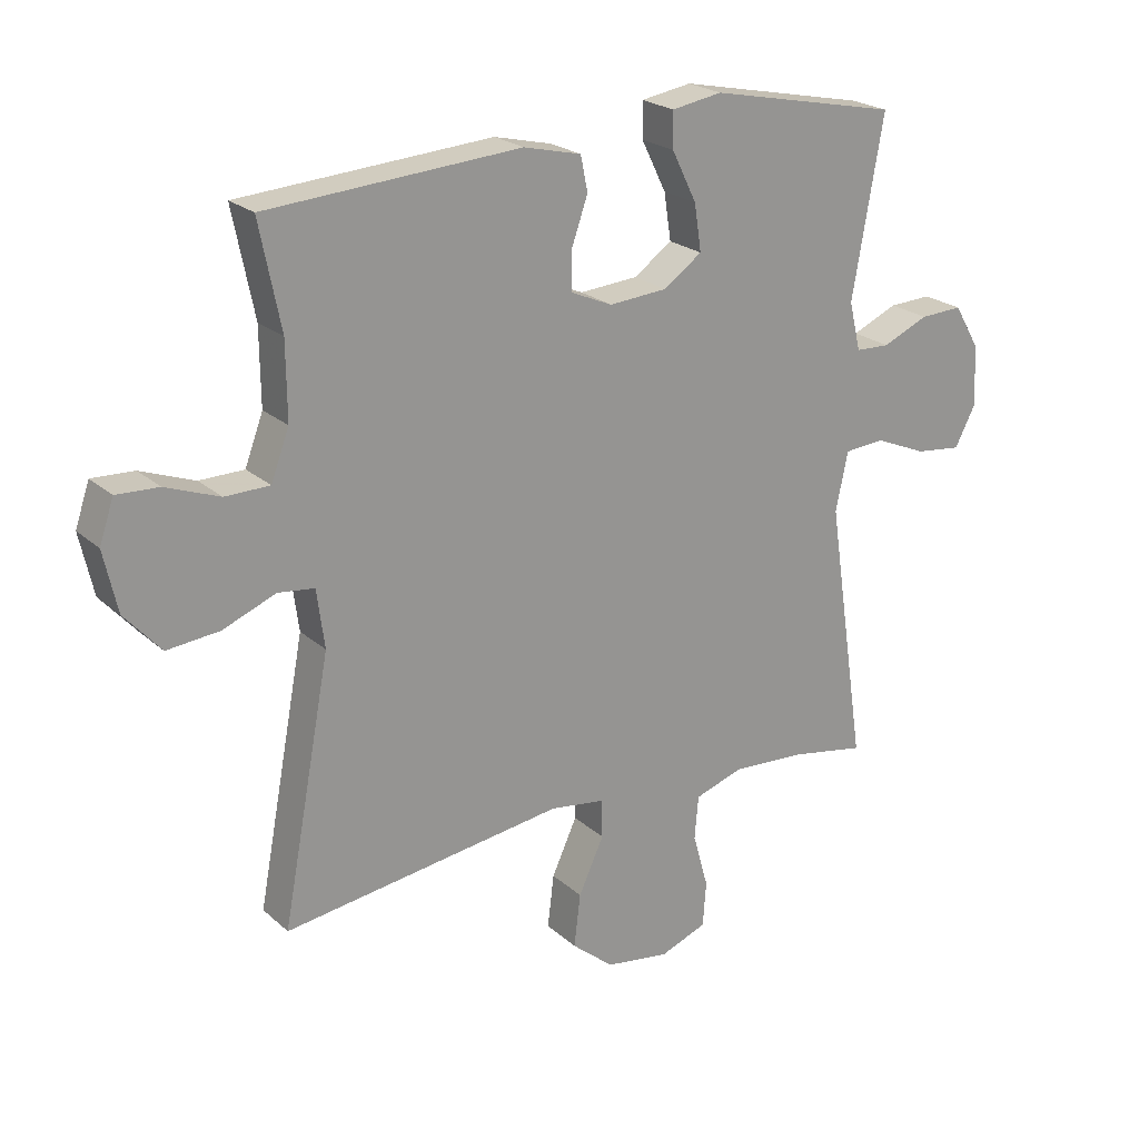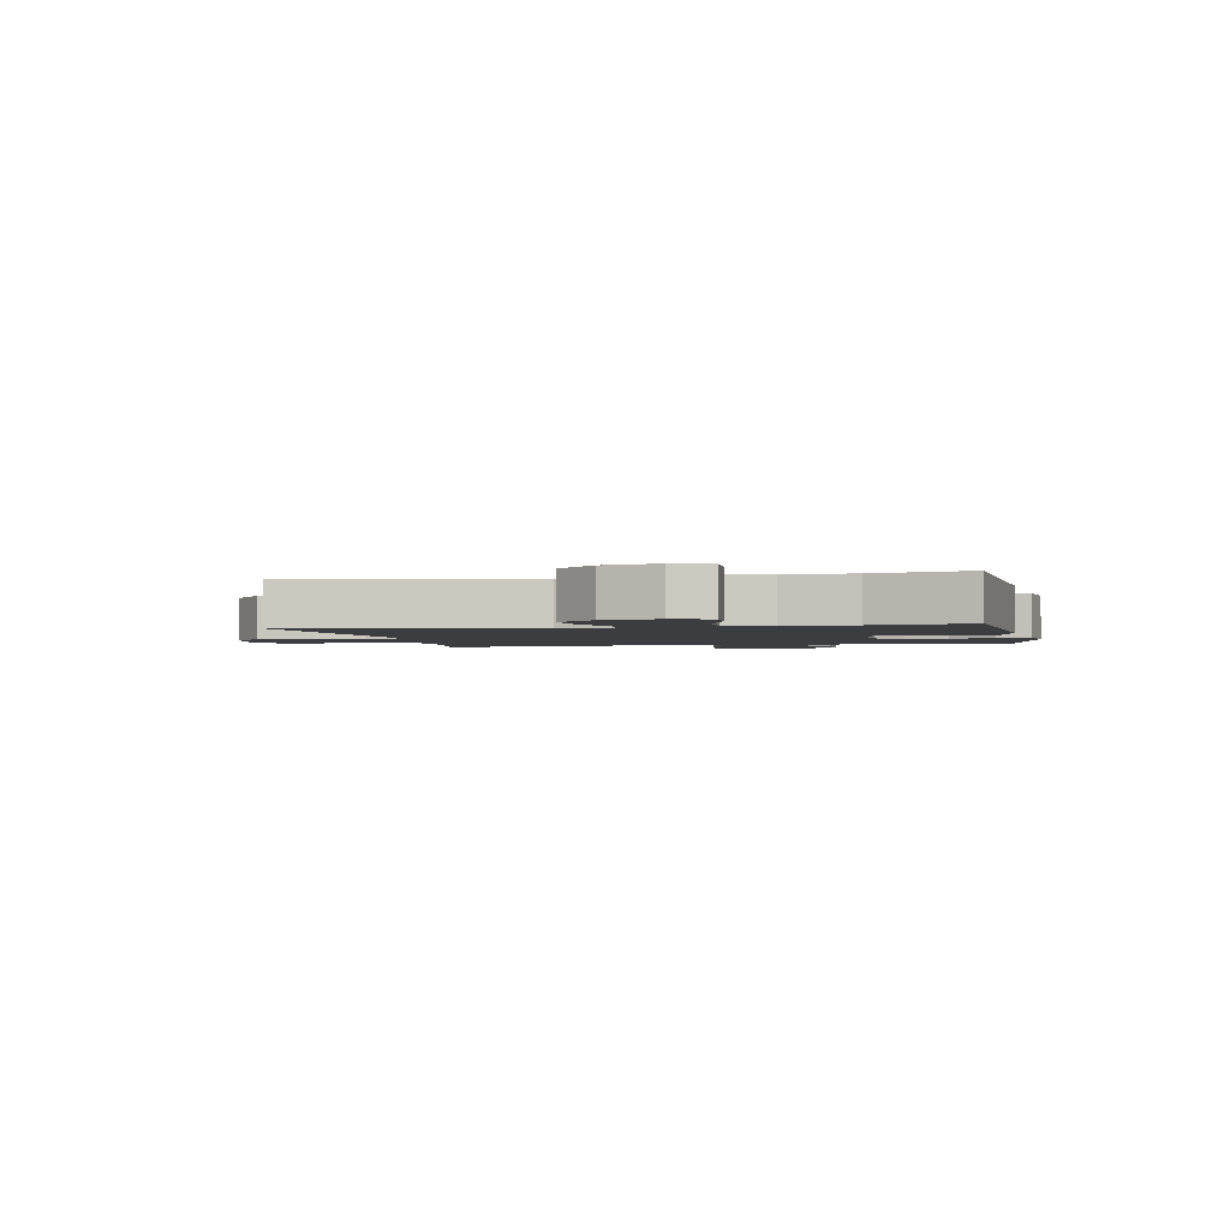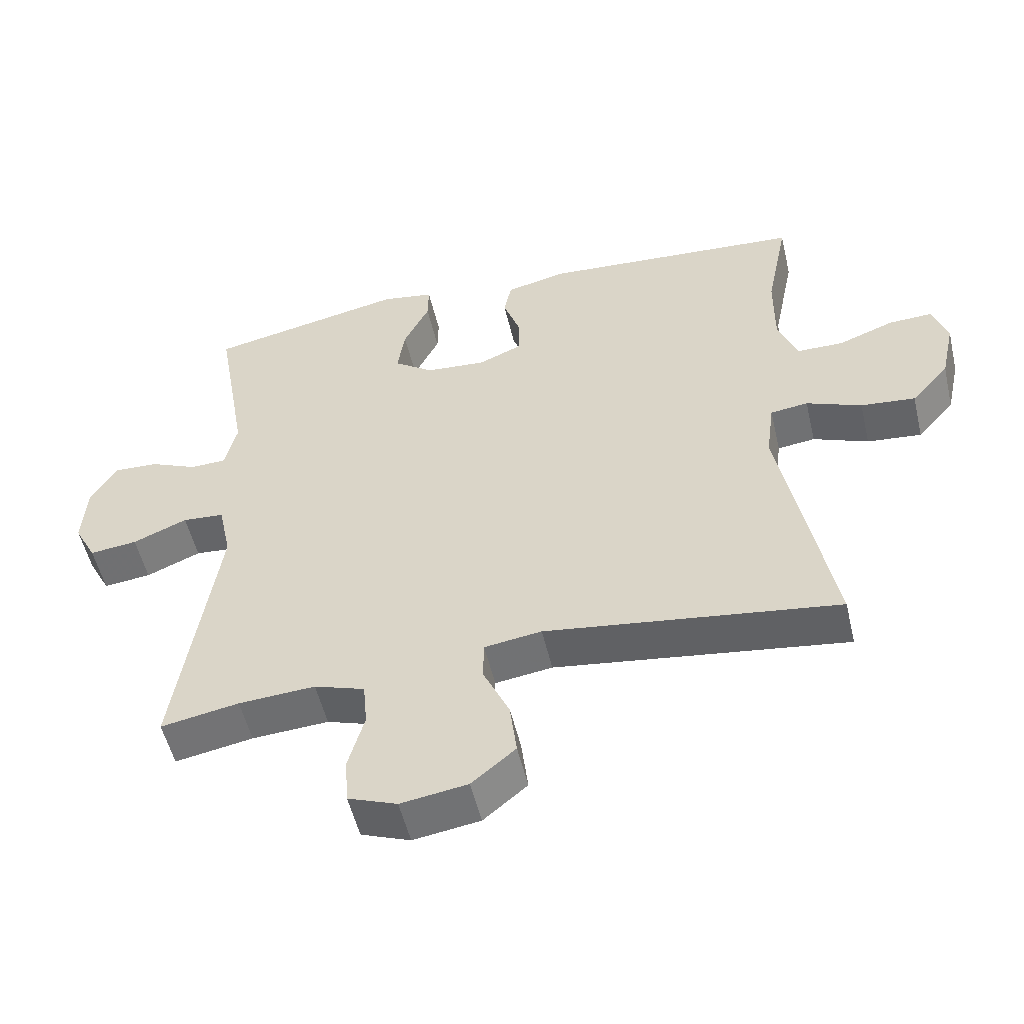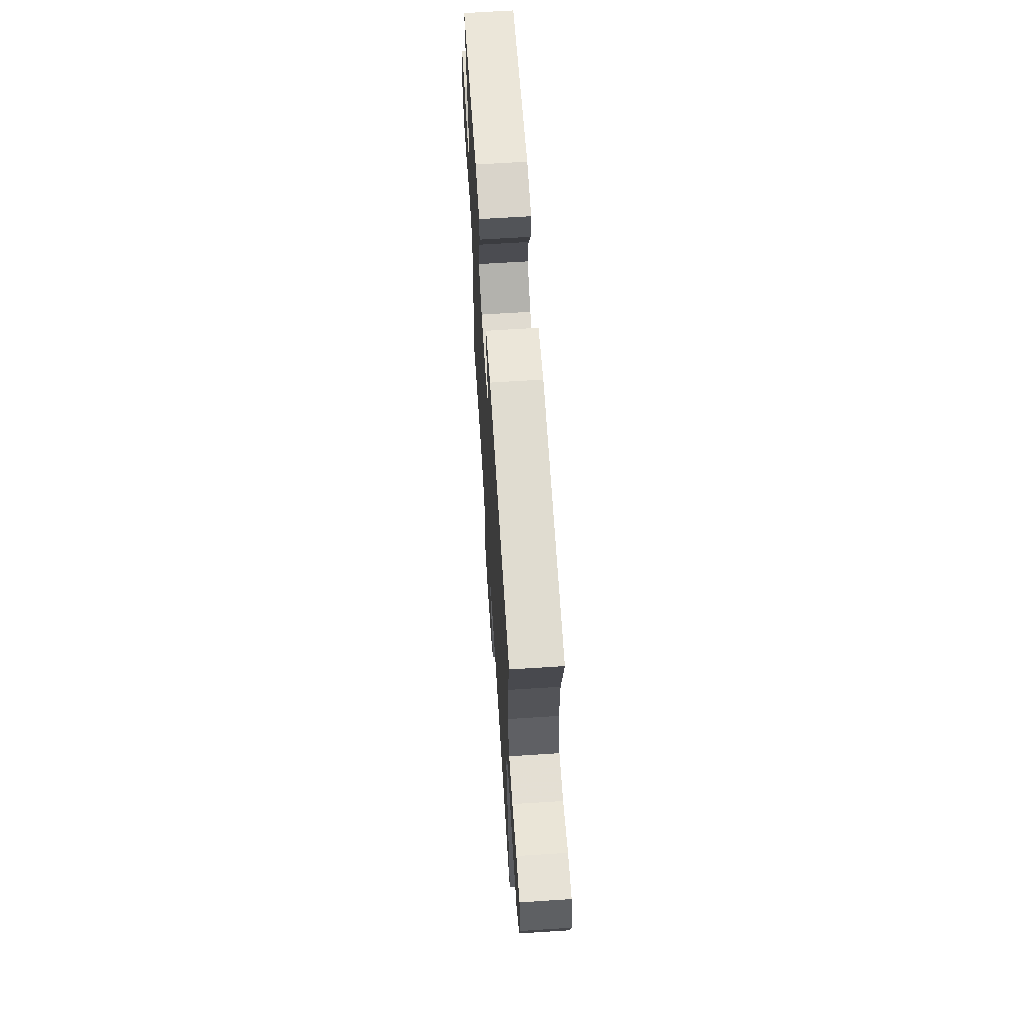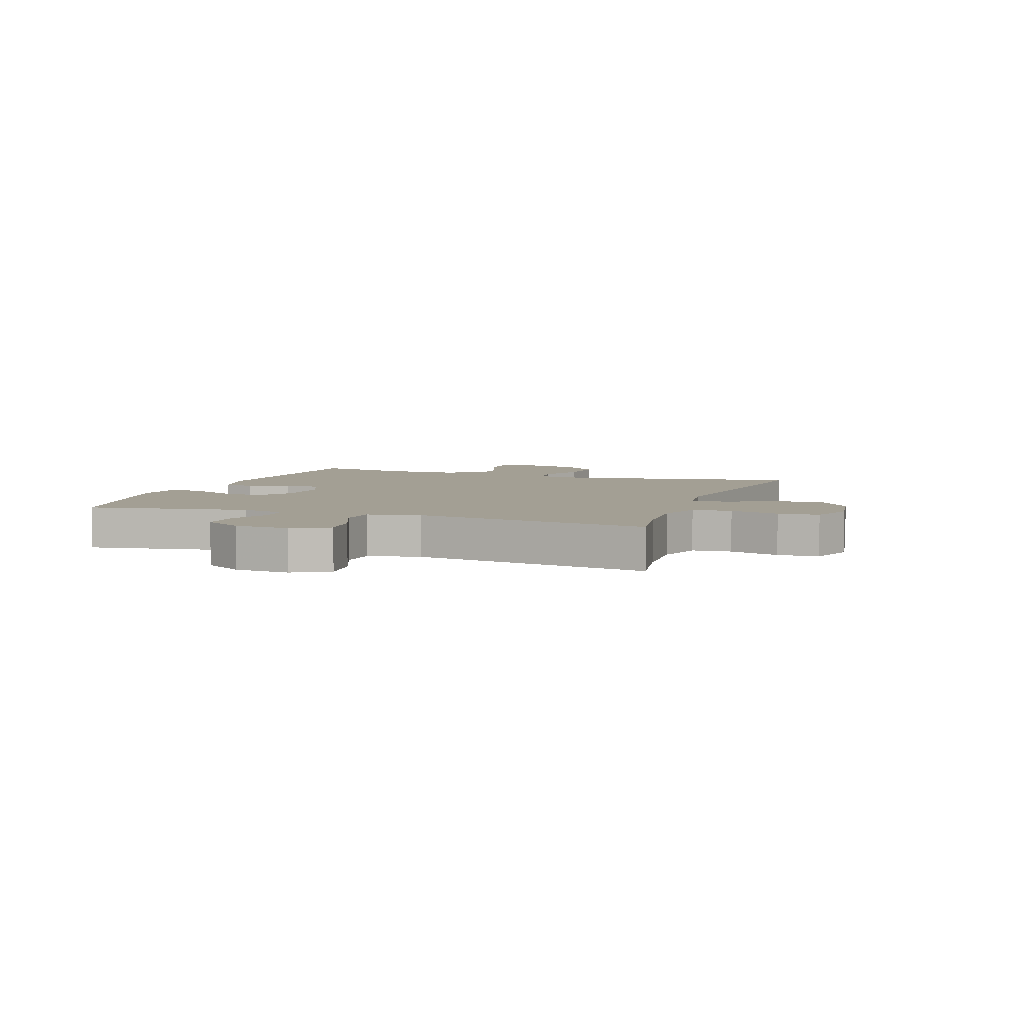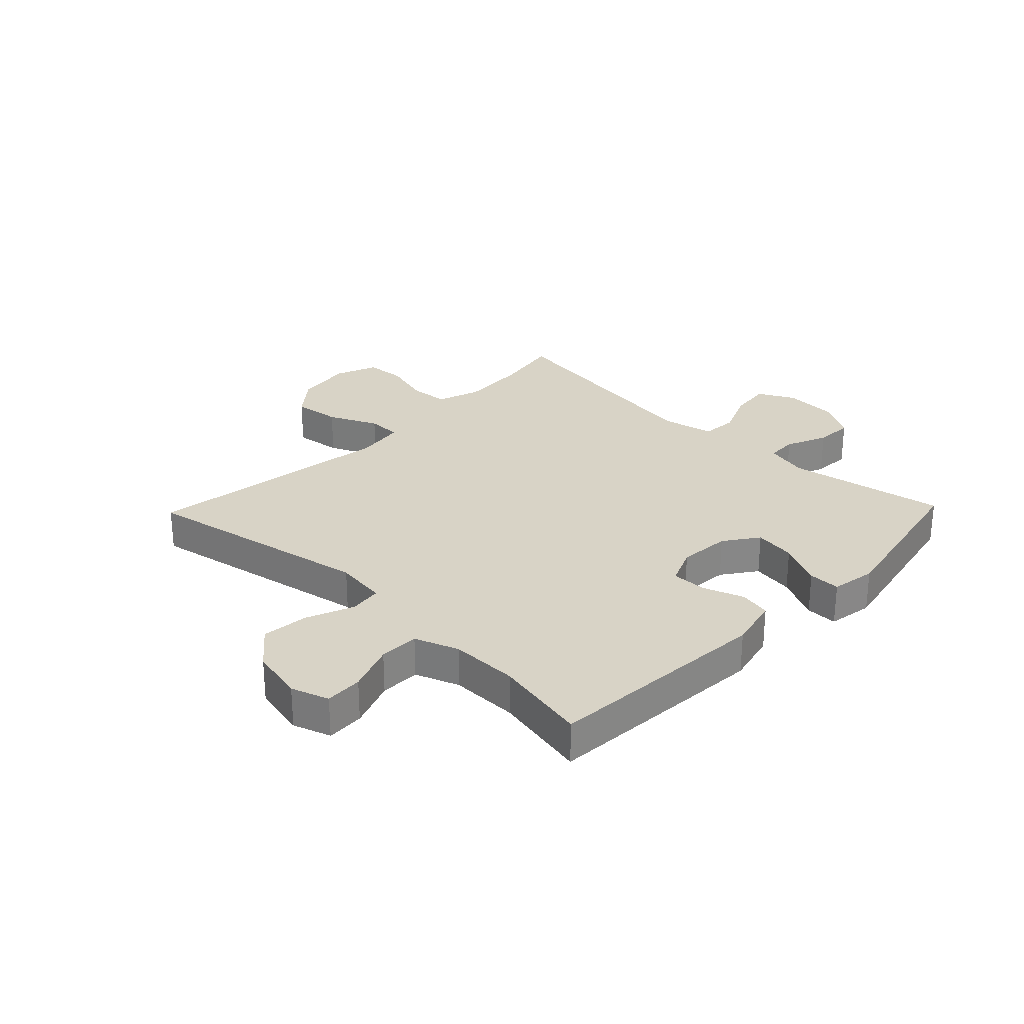
<metadata>
{"format":"obj","ext":"obj","renderer":"f3d","projection":"perspective","resolution":1024,"background":"white","views":[{"elev":22.4,"azim":-34.2,"up":"+Z"},{"elev":-2.3,"azim":-78.8,"up":"+Y"},{"elev":-53.1,"azim":-166.8,"up":"+Z"},{"elev":65.5,"azim":-93.7,"up":"+Z"},{"elev":5.4,"azim":109.6,"up":"+Y"},{"elev":28.0,"azim":-46.1,"up":"+Y"}]}
</metadata>
<code>
v -0.5 0.07 0.5
v -0.109 0.07 0.528
v -0.02 0.07 0.507
v -0.009 0.07 0.453
v -0.034 0.07 0.382
v -0.035 0.07 0.322
v 0.03 0.07 0.294
v 0.12 0.07 0.301
v 0.179 0.07 0.343
v 0.168 0.07 0.415
v 0.13 0.07 0.492
v 0.129 0.07 0.547
v 0.207 0.07 0.56
v 0.5 0.07 0.5
v 0.452 0.07 0.226
v 0.47 0.07 0.151
v 0.523 0.07 0.149
v 0.594 0.07 0.18
v 0.66 0.07 0.183
v 0.699 0.07 0.117
v 0.705 0.07 0.023
v 0.672 0.07 -0.04
v 0.601 0.07 -0.032
v 0.52 0.07 0.002
v 0.458 0.07 -0.003
v 0.439 0.07 -0.093
v 0.5 0.07 -0.5
v 0.384 0.07 -0.479
v 0.27 0.07 -0.472
v 0.195 0.07 -0.497
v 0.189 0.07 -0.564
v 0.213 0.07 -0.649
v 0.208 0.07 -0.719
v 0.135 0.07 -0.747
v 0.036 0.07 -0.732
v -0.029 0.07 -0.678
v -0.019 0.07 -0.596
v 0.02 0.07 -0.511
v 0.019 0.07 -0.452
v -0.066 0.07 -0.44
v -0.5 0.07 -0.5
v -0.425 0.07 -0.1
v -0.437 0.07 -0.01
v -0.493 0.07 -0.003
v -0.575 0.07 -0.036
v -0.656 0.07 -0.044
v -0.712 0.07 0.019
v -0.733 0.07 0.113
v -0.711 0.07 0.178
v -0.646 0.07 0.175
v -0.563 0.07 0.144
v -0.494 0.07 0.145
v -0.466 0.07 0.22
v -0.467 0.07 0.337
v -0.5 0 0.5
v -0.109 0 0.528
v -0.02 0 0.507
v -0.009 0 0.453
v -0.034 0 0.382
v -0.035 0 0.322
v 0.03 0 0.294
v 0.12 0 0.301
v 0.179 0 0.343
v 0.168 0 0.415
v 0.13 0 0.492
v 0.129 0 0.547
v 0.207 0 0.56
v 0.5 0 0.5
v 0.452 0 0.226
v 0.47 0 0.151
v 0.523 0 0.149
v 0.594 0 0.18
v 0.66 0 0.183
v 0.699 0 0.117
v 0.705 0 0.023
v 0.672 0 -0.04
v 0.601 0 -0.032
v 0.52 0 0.002
v 0.458 0 -0.003
v 0.439 0 -0.093
v 0.5 0 -0.5
v 0.384 0 -0.479
v 0.27 0 -0.472
v 0.195 0 -0.497
v 0.189 0 -0.564
v 0.213 0 -0.649
v 0.208 0 -0.719
v 0.135 0 -0.747
v 0.036 0 -0.732
v -0.029 0 -0.678
v -0.019 0 -0.596
v 0.02 0 -0.511
v 0.019 0 -0.452
v -0.066 0 -0.44
v -0.5 0 -0.5
v -0.425 0 -0.1
v -0.437 0 -0.01
v -0.493 0 -0.003
v -0.575 0 -0.036
v -0.656 0 -0.044
v -0.712 0 0.019
v -0.733 0 0.113
v -0.711 0 0.178
v -0.646 0 0.175
v -0.563 0 0.144
v -0.494 0 0.145
v -0.466 0 0.22
v -0.467 0 0.337
f 48 49 50 51
f 48 51 52
f 47 48 52
f 44 45 46 47
f 44 47 52
f 43 44 52 53
f 40 41 42
f 39 40 42 43
f 35 36 37 38
f 35 38 39
f 34 35 39
f 31 32 33 34
f 30 31 34 39
f 29 30 39 43
f 26 27 28
f 26 28 29 43
f 21 22 23 24
f 21 24 25
f 20 21 25
f 17 18 19 20
f 16 17 20 25
f 15 16 25 26
f 13 14 15
f 10 11 12 13
f 9 10 13 15
f 8 9 15 26
f 2 3 4 5
f 54 1 2 5
f 54 5 6
f 53 54 6 7
f 26 43 53
f 7 8 26 53
f 105 104 103 102
f 106 105 102
f 106 102 101
f 101 100 99 98
f 106 101 98
f 107 106 98 97
f 96 95 94
f 97 96 94 93
f 92 91 90 89
f 93 92 89
f 93 89 88
f 88 87 86 85
f 93 88 85 84
f 97 93 84 83
f 82 81 80
f 97 83 82 80
f 78 77 76 75
f 79 78 75
f 79 75 74
f 74 73 72 71
f 79 74 71 70
f 80 79 70 69
f 69 68 67
f 67 66 65 64
f 69 67 64 63
f 80 69 63 62
f 59 58 57 56
f 59 56 55 108
f 60 59 108
f 61 60 108 107
f 107 97 80
f 107 80 62 61
f 1 55 56 2
f 2 56 57 3
f 3 57 58 4
f 4 58 59 5
f 5 59 60 6
f 6 60 61 7
f 7 61 62 8
f 8 62 63 9
f 9 63 64 10
f 10 64 65 11
f 11 65 66 12
f 12 66 67 13
f 13 67 68 14
f 14 68 69 15
f 15 69 70 16
f 16 70 71 17
f 17 71 72 18
f 18 72 73 19
f 19 73 74 20
f 20 74 75 21
f 21 75 76 22
f 22 76 77 23
f 23 77 78 24
f 24 78 79 25
f 25 79 80 26
f 26 80 81 27
f 27 81 82 28
f 28 82 83 29
f 29 83 84 30
f 30 84 85 31
f 31 85 86 32
f 32 86 87 33
f 33 87 88 34
f 34 88 89 35
f 35 89 90 36
f 36 90 91 37
f 37 91 92 38
f 38 92 93 39
f 39 93 94 40
f 40 94 95 41
f 41 95 96 42
f 42 96 97 43
f 43 97 98 44
f 44 98 99 45
f 45 99 100 46
f 46 100 101 47
f 47 101 102 48
f 48 102 103 49
f 49 103 104 50
f 50 104 105 51
f 51 105 106 52
f 52 106 107 53
f 53 107 108 54
f 54 108 55 1

</code>
